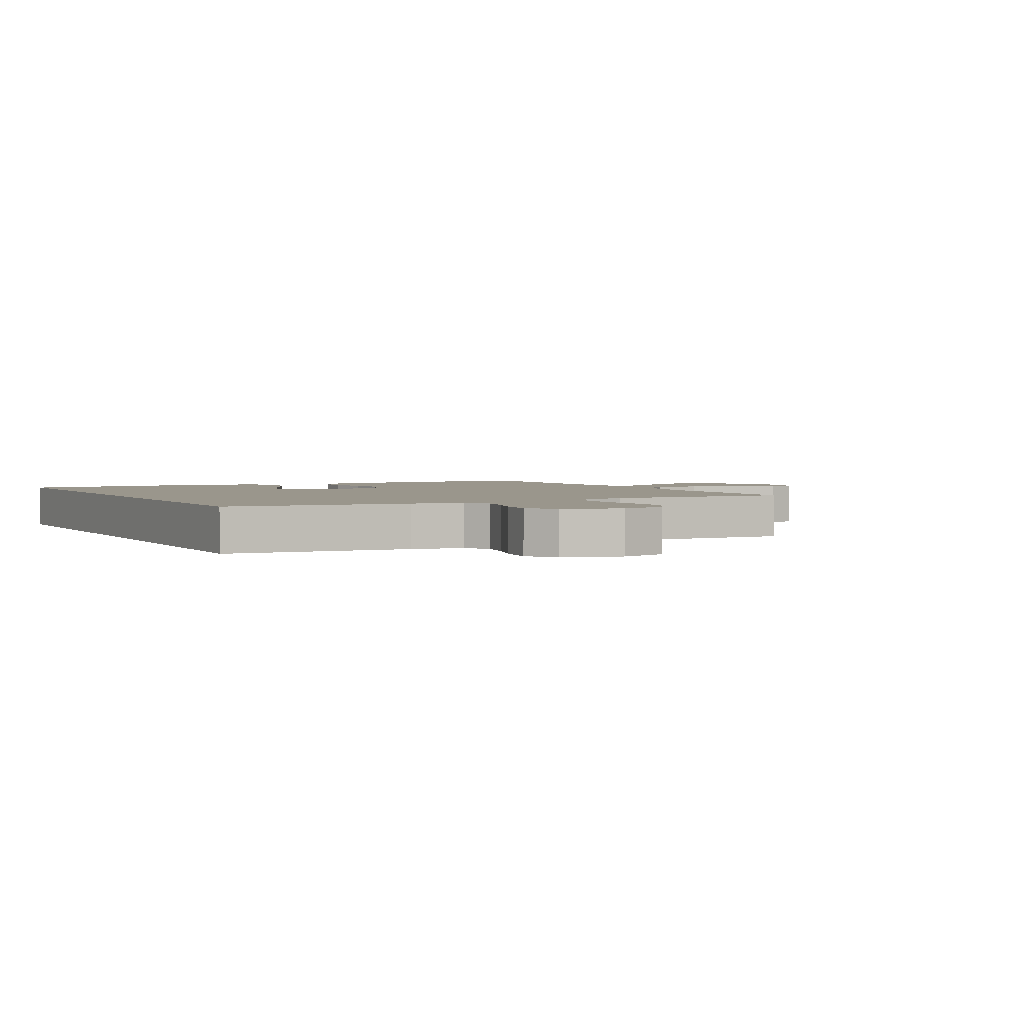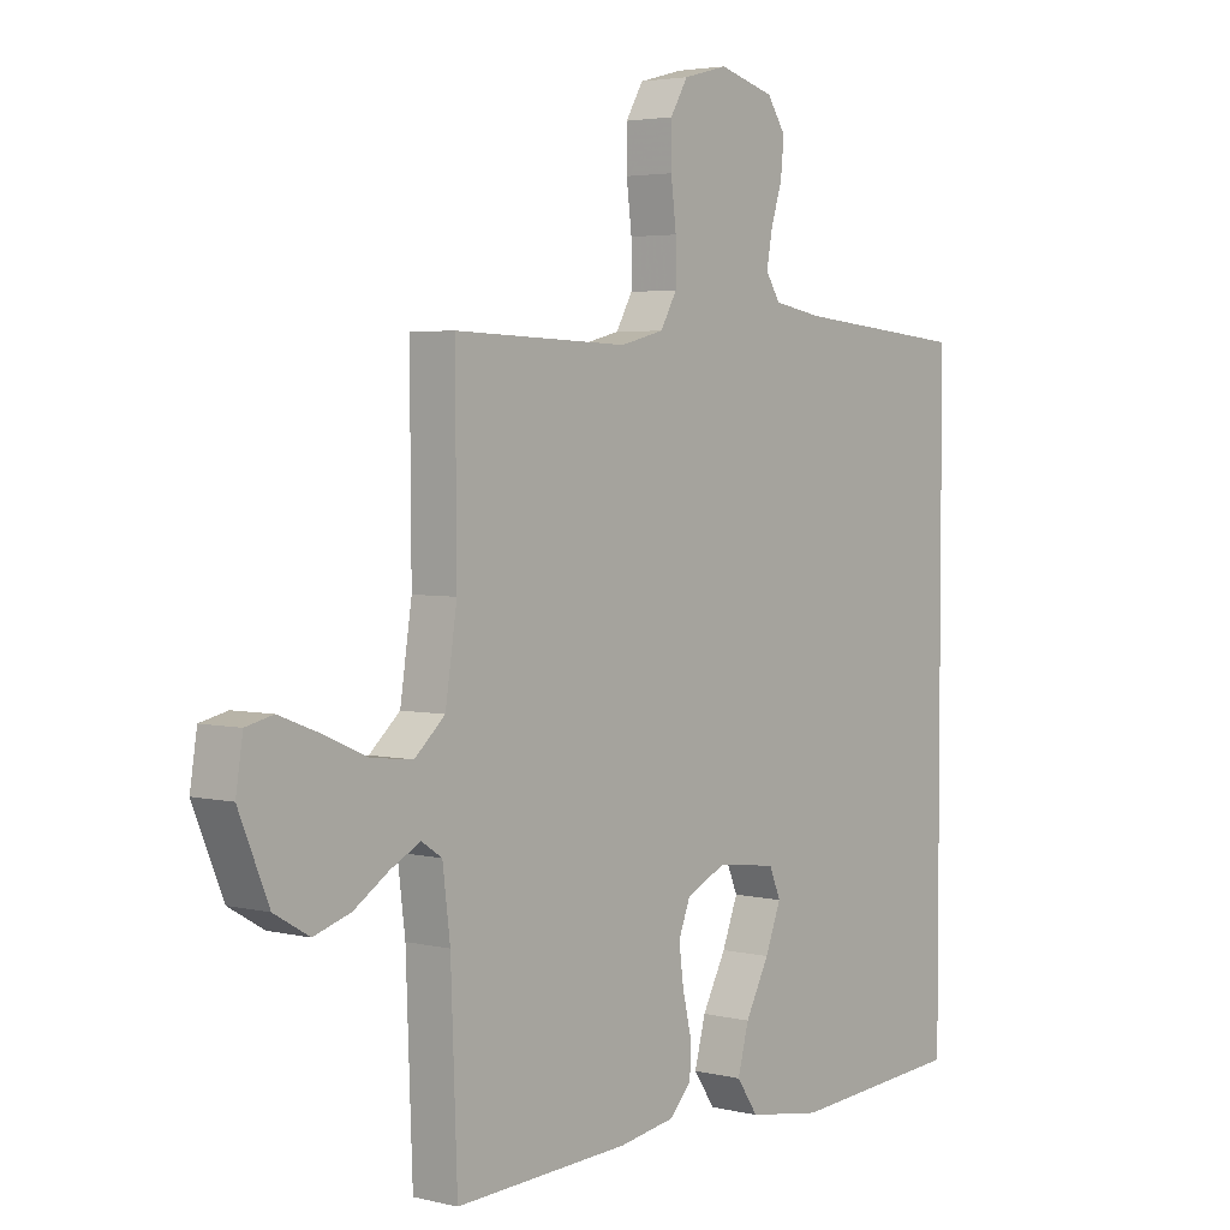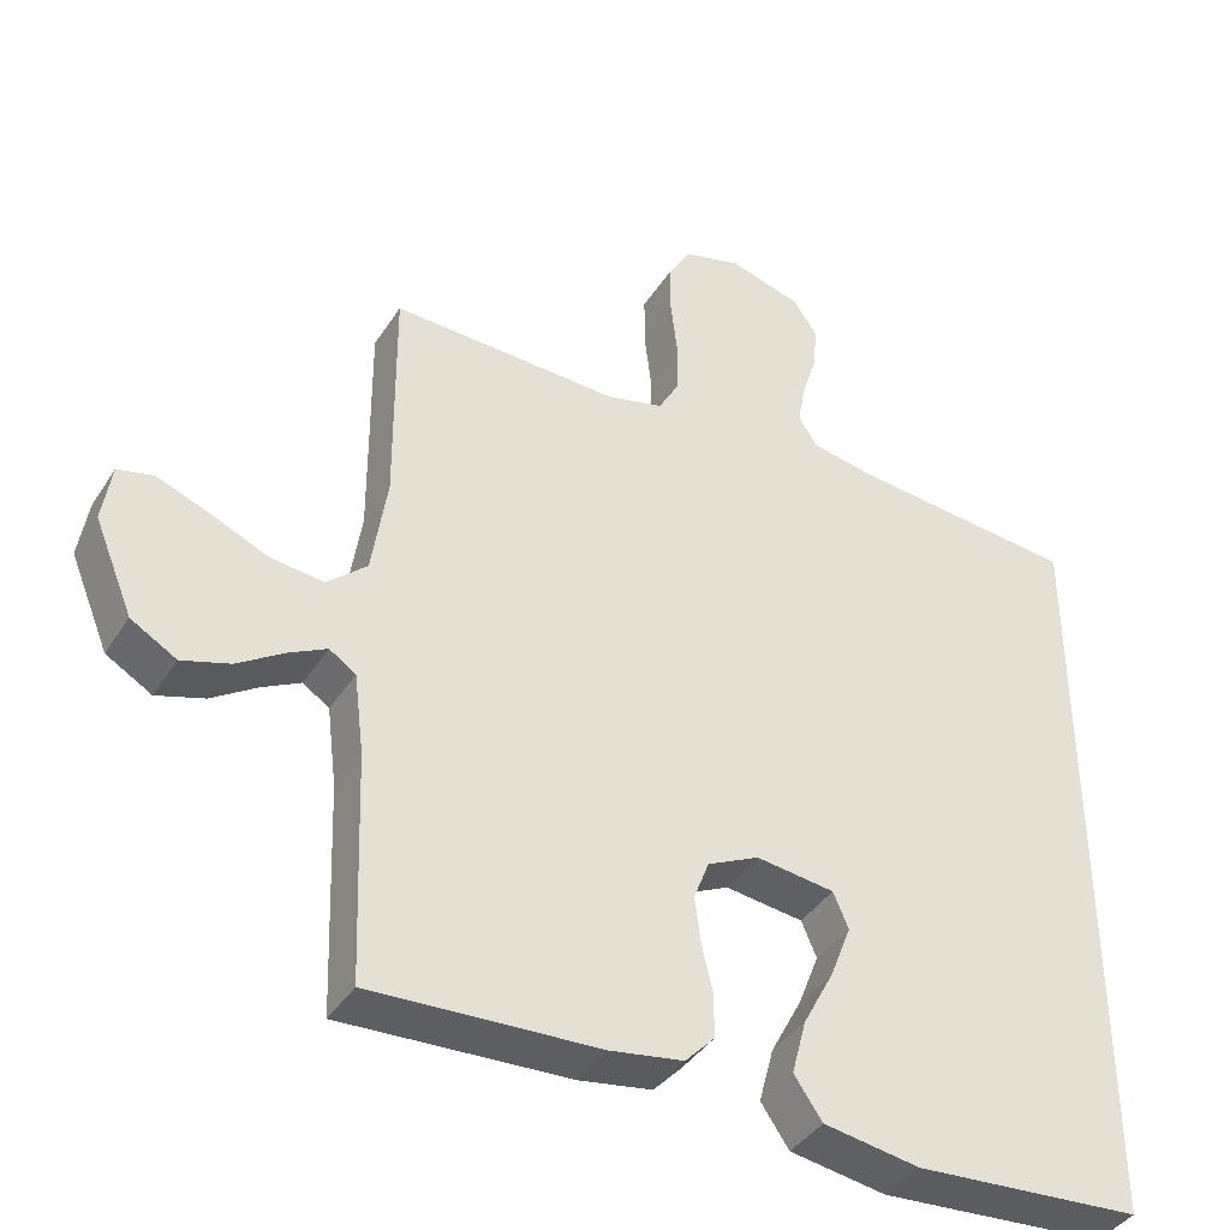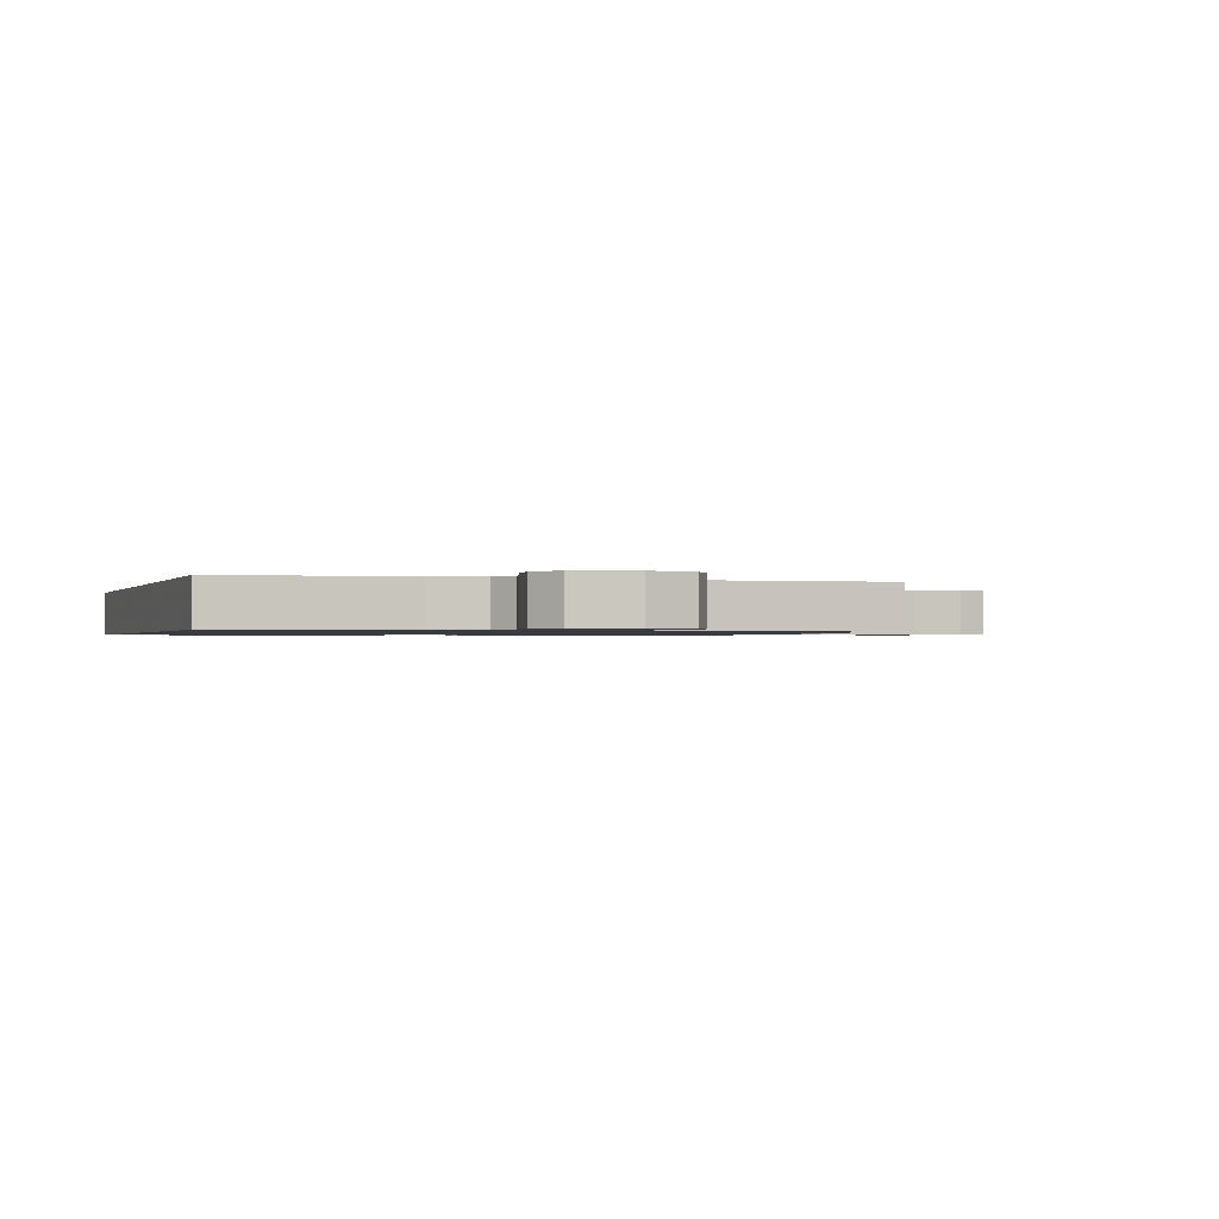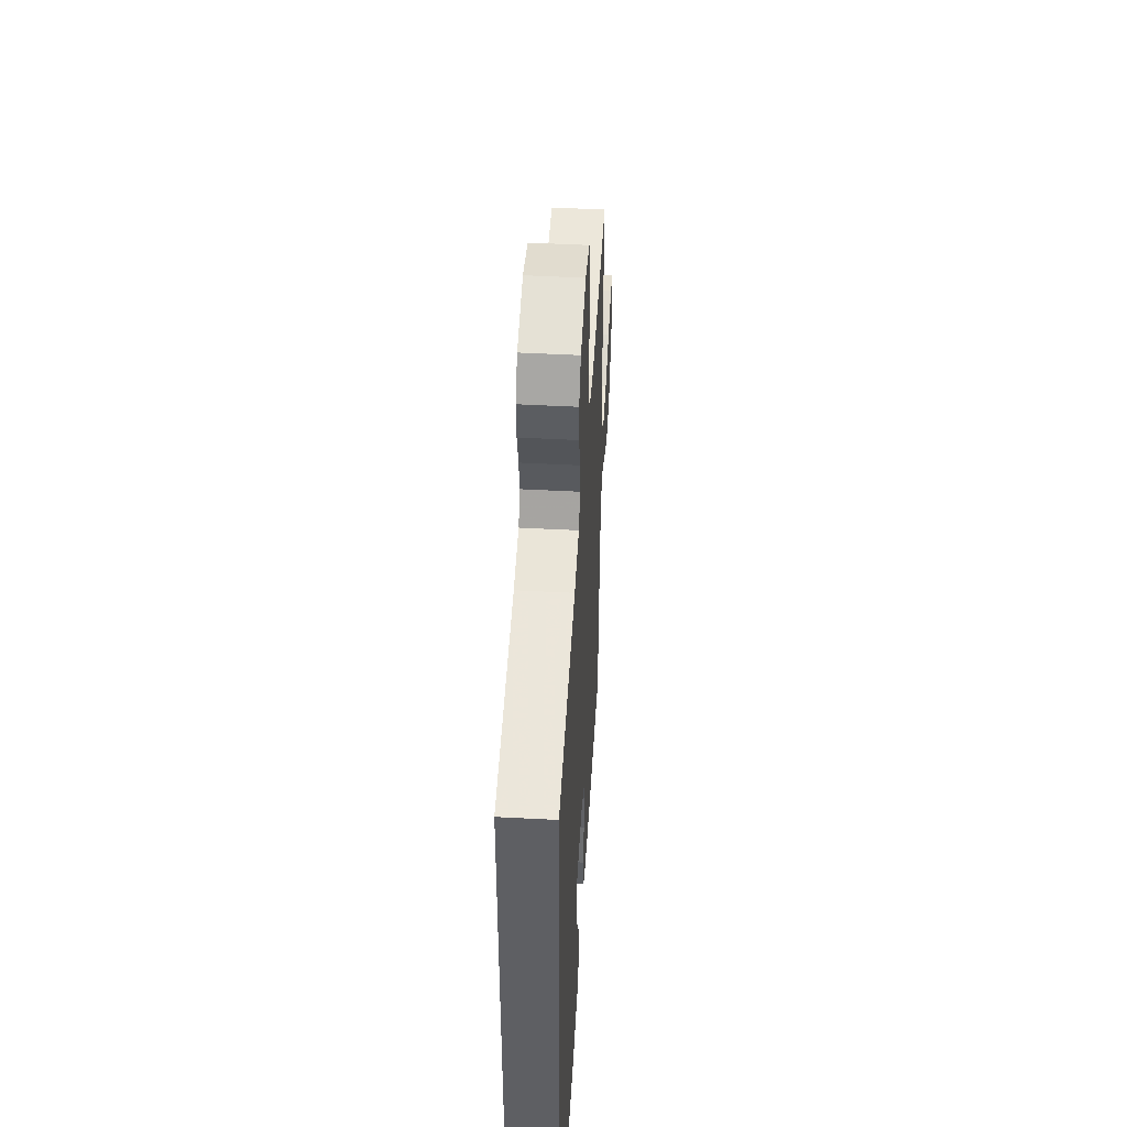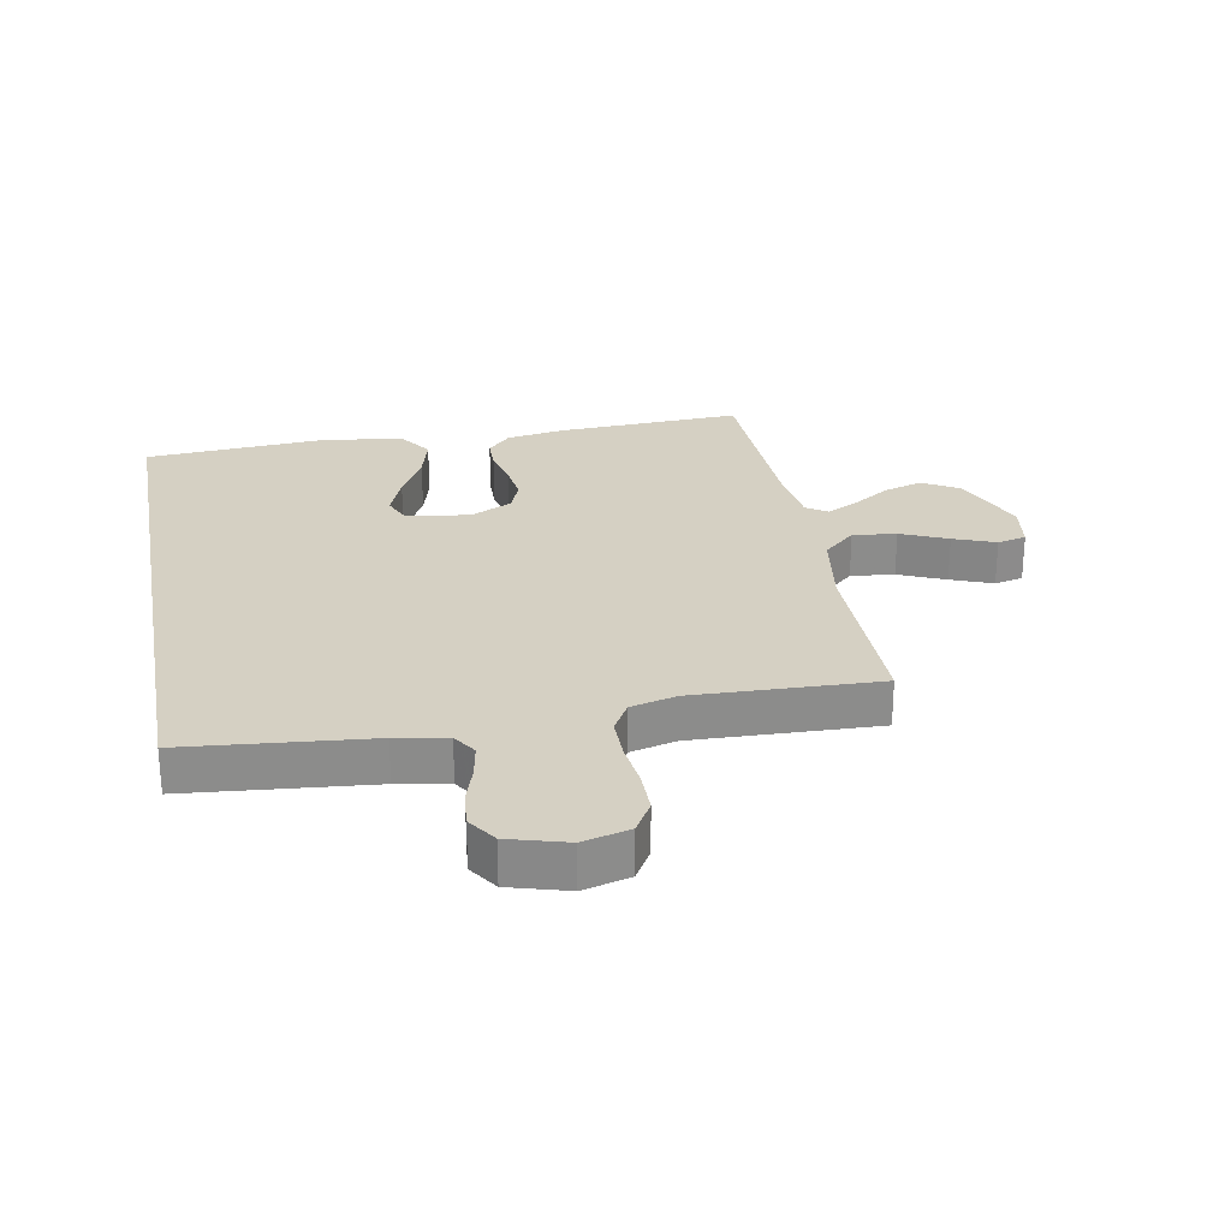
<metadata>
{"format":"obj","ext":"obj","renderer":"f3d","projection":"perspective","resolution":1024,"background":"white","views":[{"elev":2.5,"azim":-27.8,"up":"+Y"},{"elev":3.6,"azim":129.2,"up":"+Z"},{"elev":-39.9,"azim":150.5,"up":"+Z"},{"elev":-1.0,"azim":-17.8,"up":"+Y"},{"elev":48.7,"azim":-86.6,"up":"+Z"},{"elev":26.3,"azim":-10.4,"up":"+Y"}]}
</metadata>
<code>
v 0.5 0.07 -0.5
v 0.2 0.07 -0.485
v 0.104 0.07 -0.469
v 0.066 0.07 -0.429
v 0.065 0.07 -0.373
v 0.08 0.07 -0.309
v 0.088 0.07 -0.247
v 0.068 0.07 -0.195
v 0 0.07 -0.162
v -0.103 0.07 -0.175
v -0.123 0.07 -0.222
v -0.096 0.07 -0.292
v -0.055 0.07 -0.37
v -0.036 0.07 -0.442
v -0.073 0.07 -0.496
v -0.2 0.07 -0.516
v -0.5 0.07 -0.494
v -0.5 0.07 0.508
v -0.2 0.07 0.536
v -0.117 0.07 0.551
v -0.092 0.07 0.59
v -0.102 0.07 0.645
v -0.121 0.07 0.706
v -0.127 0.07 0.765
v -0.095 0.07 0.813
v 0 0.07 0.84
v 0.076 0.07 0.82
v 0.106 0.07 0.769
v 0.106 0.07 0.701
v 0.097 0.07 0.627
v 0.097 0.07 0.559
v 0.125 0.07 0.509
v 0.2 0.07 0.49
v 0.5 0.07 0.5
v 0.498 0.07 0.2
v 0.518 0.07 0.068
v 0.57 0.07 0.021
v 0.641 0.07 0.029
v 0.717 0.07 0.062
v 0.785 0.07 0.088
v 0.832 0.07 0.077
v 0.844 0.07 0
v 0.793 0.07 -0.123
v 0.733 0.07 -0.158
v 0.67 0.07 -0.138
v 0.609 0.07 -0.098
v 0.559 0.07 -0.072
v 0.524 0.07 -0.095
v 0.511 0.07 -0.2
v 0.5 0 -0.5
v 0.2 0 -0.485
v 0.104 0 -0.469
v 0.066 0 -0.429
v 0.065 0 -0.373
v 0.08 0 -0.309
v 0.088 0 -0.247
v 0.068 0 -0.195
v 0 0 -0.162
v -0.103 0 -0.175
v -0.123 0 -0.222
v -0.096 0 -0.292
v -0.055 0 -0.37
v -0.036 0 -0.442
v -0.073 0 -0.496
v -0.2 0 -0.516
v -0.5 0 -0.494
v -0.5 0 0.508
v -0.2 0 0.536
v -0.117 0 0.551
v -0.092 0 0.59
v -0.102 0 0.645
v -0.121 0 0.706
v -0.127 0 0.765
v -0.095 0 0.813
v 0 0 0.84
v 0.076 0 0.82
v 0.106 0 0.769
v 0.106 0 0.701
v 0.097 0 0.627
v 0.097 0 0.559
v 0.125 0 0.509
v 0.2 0 0.49
v 0.5 0 0.5
v 0.498 0 0.2
v 0.518 0 0.068
v 0.57 0 0.021
v 0.641 0 0.029
v 0.717 0 0.062
v 0.785 0 0.088
v 0.832 0 0.077
v 0.844 0 0
v 0.793 0 -0.123
v 0.733 0 -0.158
v 0.67 0 -0.138
v 0.609 0 -0.098
v 0.559 0 -0.072
v 0.524 0 -0.095
v 0.511 0 -0.2
f 44 45 46
f 43 44 46
f 42 43 46
f 41 42 46
f 40 41 46
f 39 40 46
f 38 39 46
f 37 38 46 47
f 36 37 47 48
f 33 34 35
f 36 48 49
f 35 36 49
f 33 35 49
f 32 33 49
f 28 29 30
f 27 28 30
f 26 27 30
f 25 26 30
f 24 25 30
f 23 24 30
f 22 23 30
f 21 22 30 31
f 49 1 2
f 32 49 2
f 31 32 2
f 21 31 2
f 20 21 2
f 15 16 17
f 14 15 17
f 13 14 17
f 12 13 17
f 11 12 17 18
f 10 11 18 19
f 4 5 6
f 3 4 6
f 2 3 6
f 2 6 7
f 20 2 7 8
f 9 10 19 20
f 8 9 20
f 95 94 93
f 95 93 92
f 95 92 91
f 95 91 90
f 95 90 89
f 95 89 88
f 95 88 87
f 96 95 87 86
f 97 96 86 85
f 84 83 82
f 98 97 85
f 98 85 84
f 98 84 82
f 98 82 81
f 79 78 77
f 79 77 76
f 79 76 75
f 79 75 74
f 79 74 73
f 79 73 72
f 79 72 71
f 80 79 71 70
f 51 50 98
f 51 98 81
f 51 81 80
f 51 80 70
f 51 70 69
f 66 65 64
f 66 64 63
f 66 63 62
f 66 62 61
f 67 66 61 60
f 68 67 60 59
f 55 54 53
f 55 53 52
f 55 52 51
f 56 55 51
f 57 56 51 69
f 69 68 59 58
f 69 58 57
f 1 50 51 2
f 2 51 52 3
f 3 52 53 4
f 4 53 54 5
f 5 54 55 6
f 6 55 56 7
f 7 56 57 8
f 8 57 58 9
f 9 58 59 10
f 10 59 60 11
f 11 60 61 12
f 12 61 62 13
f 13 62 63 14
f 14 63 64 15
f 15 64 65 16
f 16 65 66 17
f 17 66 67 18
f 18 67 68 19
f 19 68 69 20
f 20 69 70 21
f 21 70 71 22
f 22 71 72 23
f 23 72 73 24
f 24 73 74 25
f 25 74 75 26
f 26 75 76 27
f 27 76 77 28
f 28 77 78 29
f 29 78 79 30
f 30 79 80 31
f 31 80 81 32
f 32 81 82 33
f 33 82 83 34
f 34 83 84 35
f 35 84 85 36
f 36 85 86 37
f 37 86 87 38
f 38 87 88 39
f 39 88 89 40
f 40 89 90 41
f 41 90 91 42
f 42 91 92 43
f 43 92 93 44
f 44 93 94 45
f 45 94 95 46
f 46 95 96 47
f 47 96 97 48
f 48 97 98 49
f 49 98 50 1

</code>
